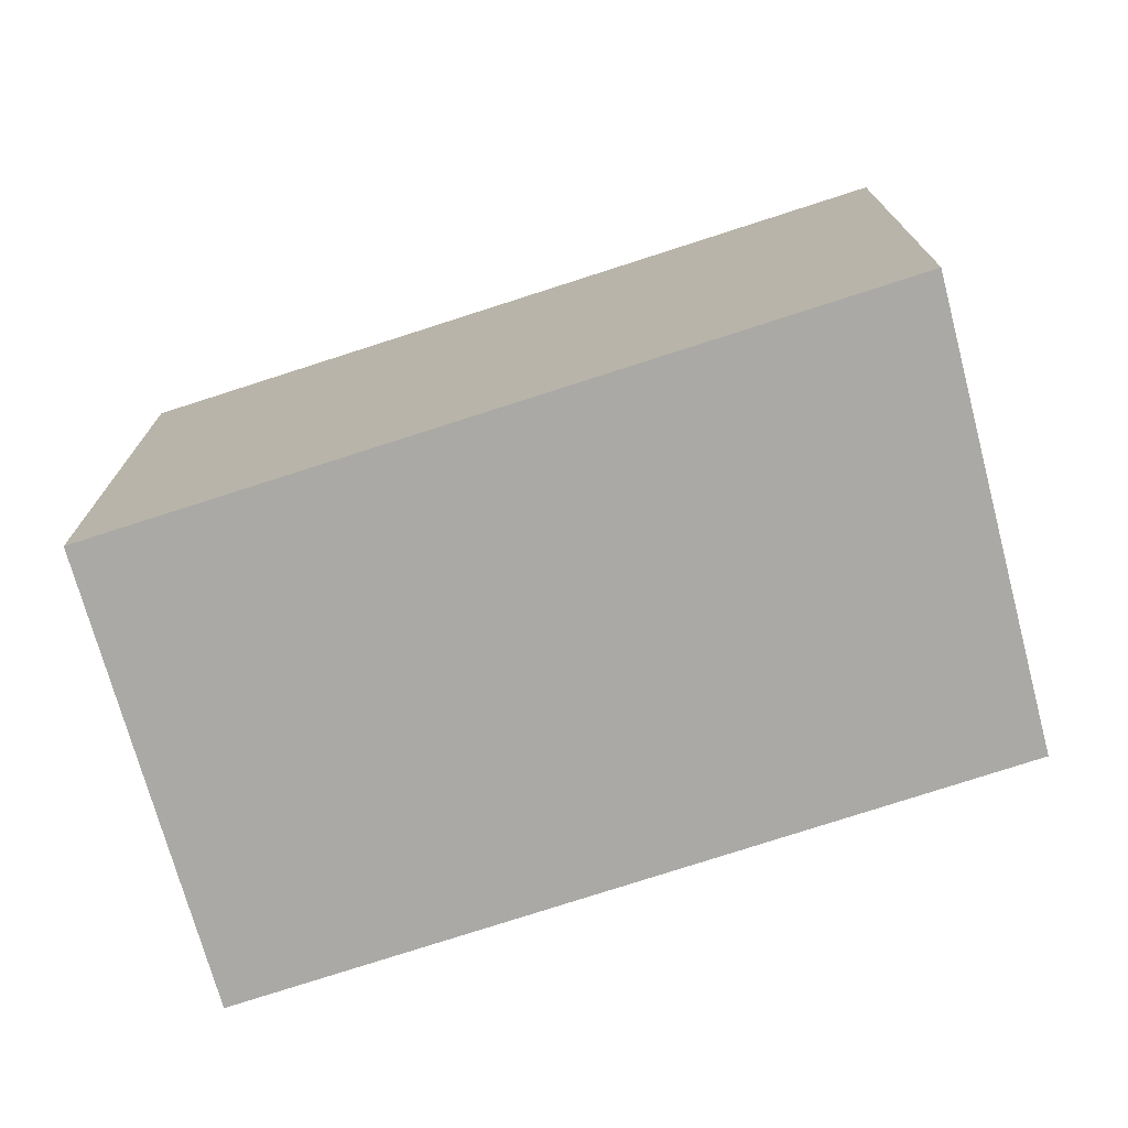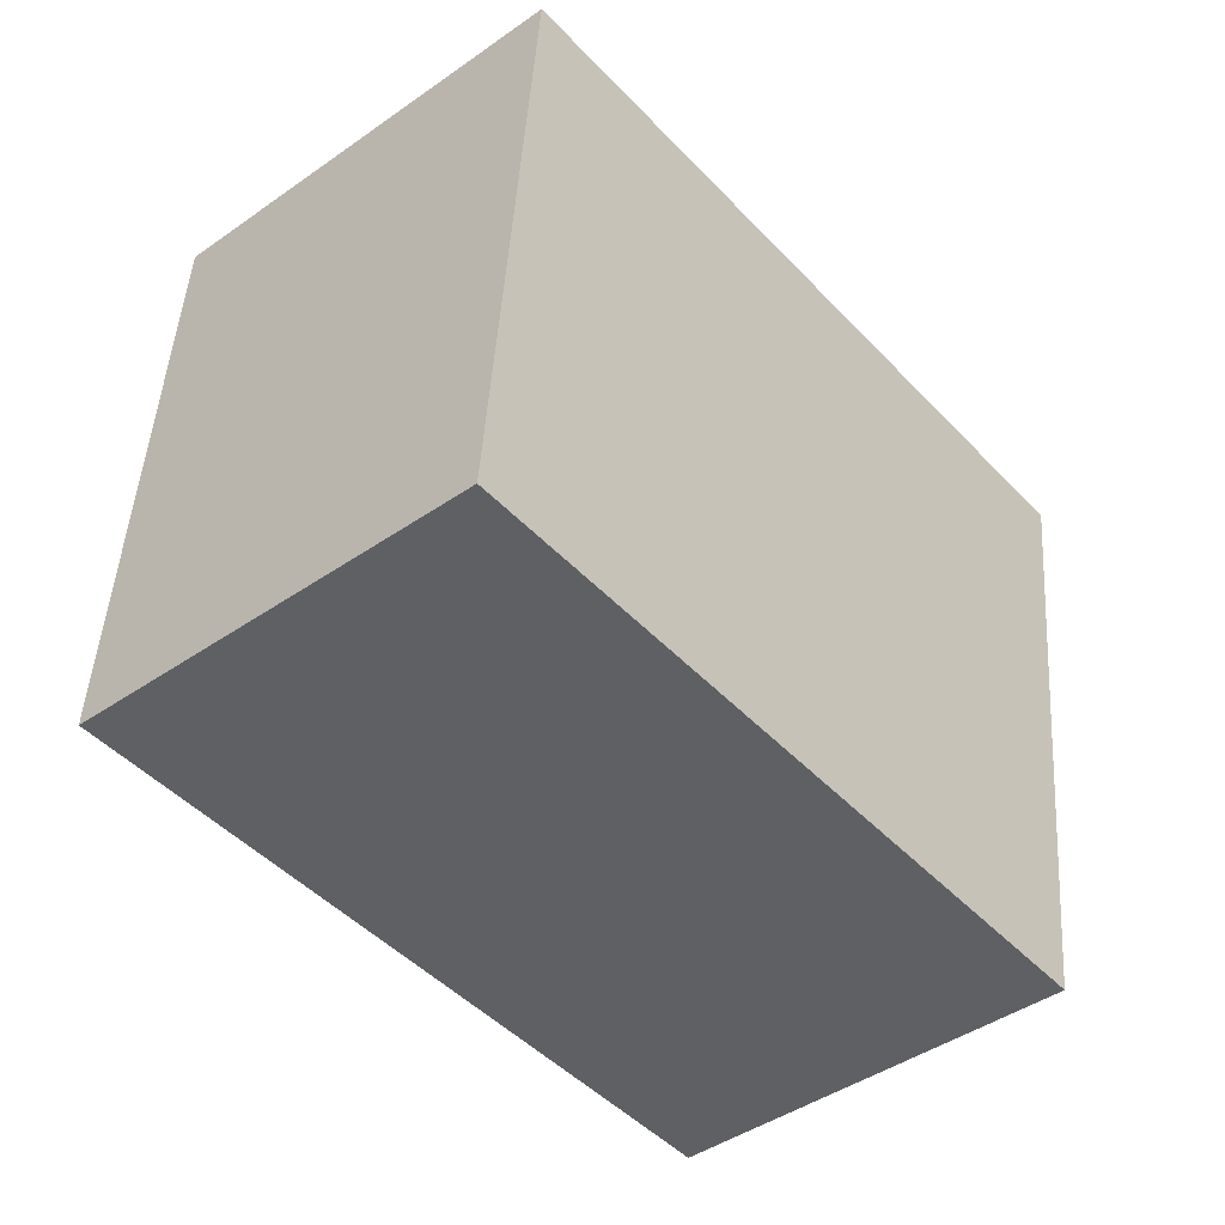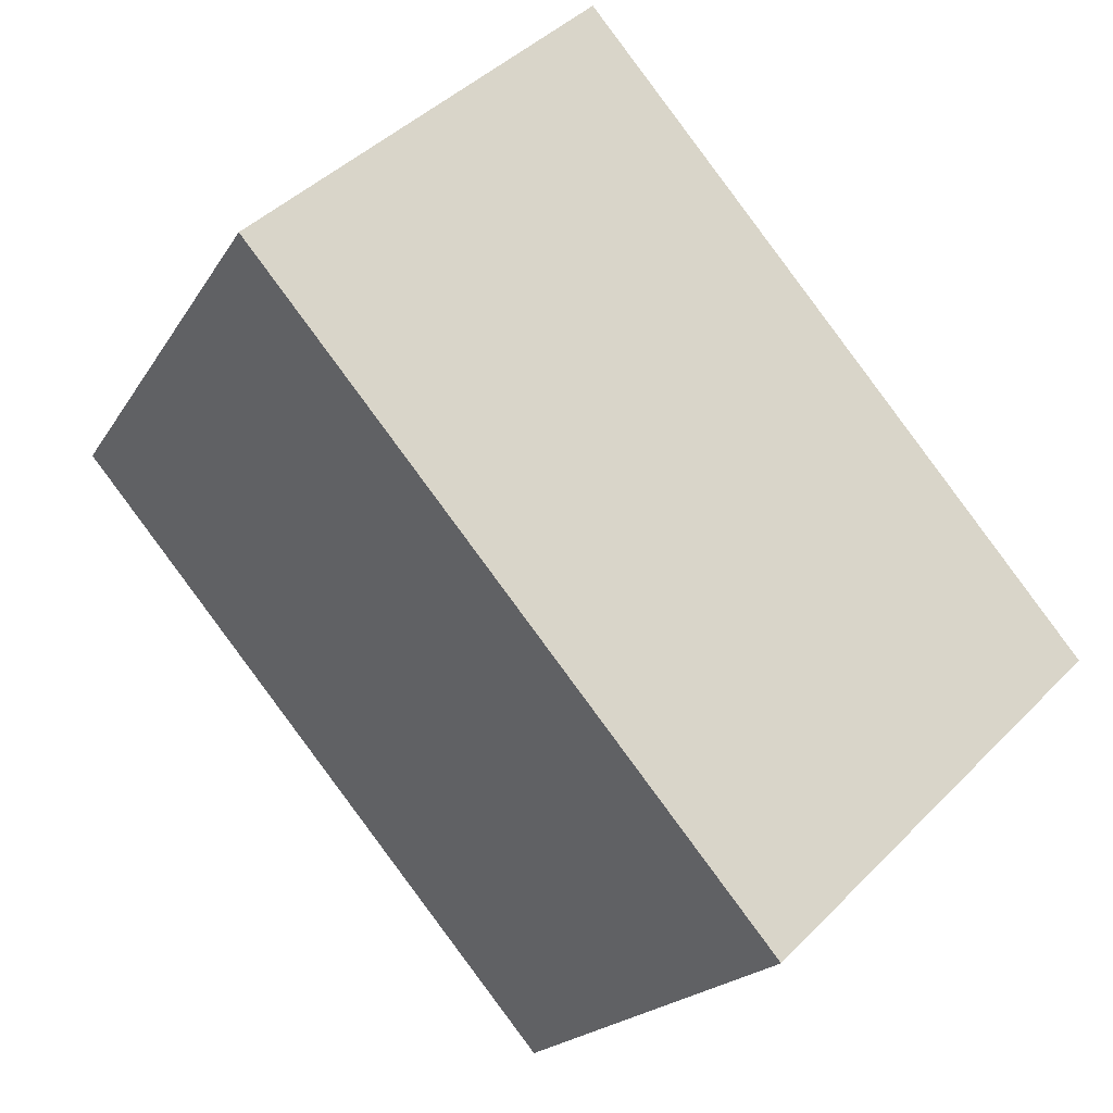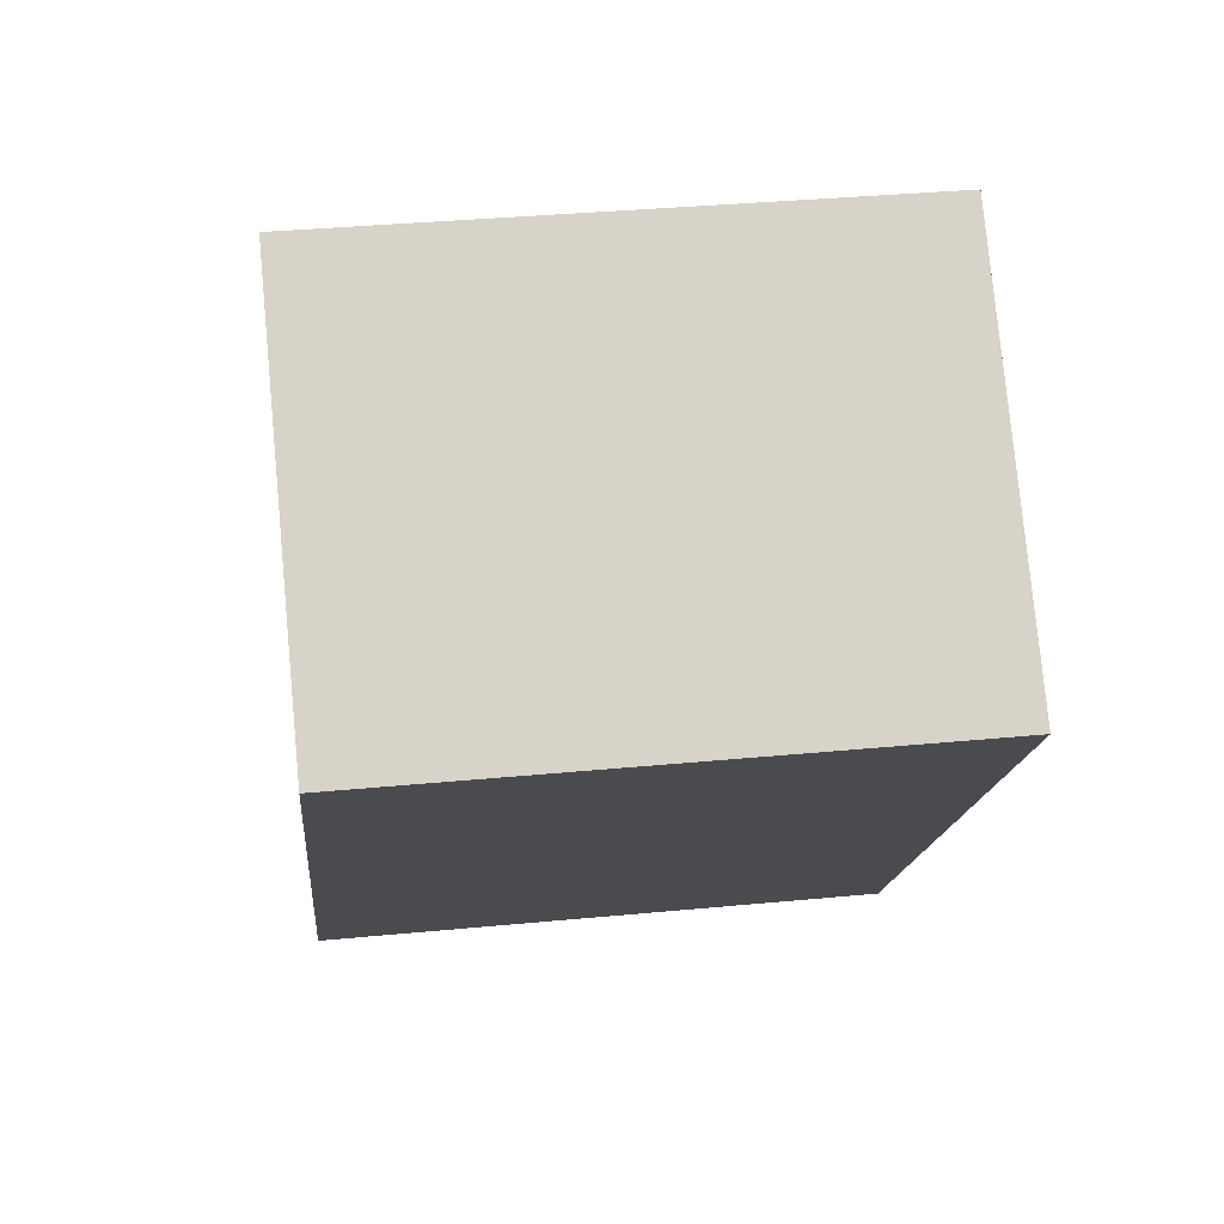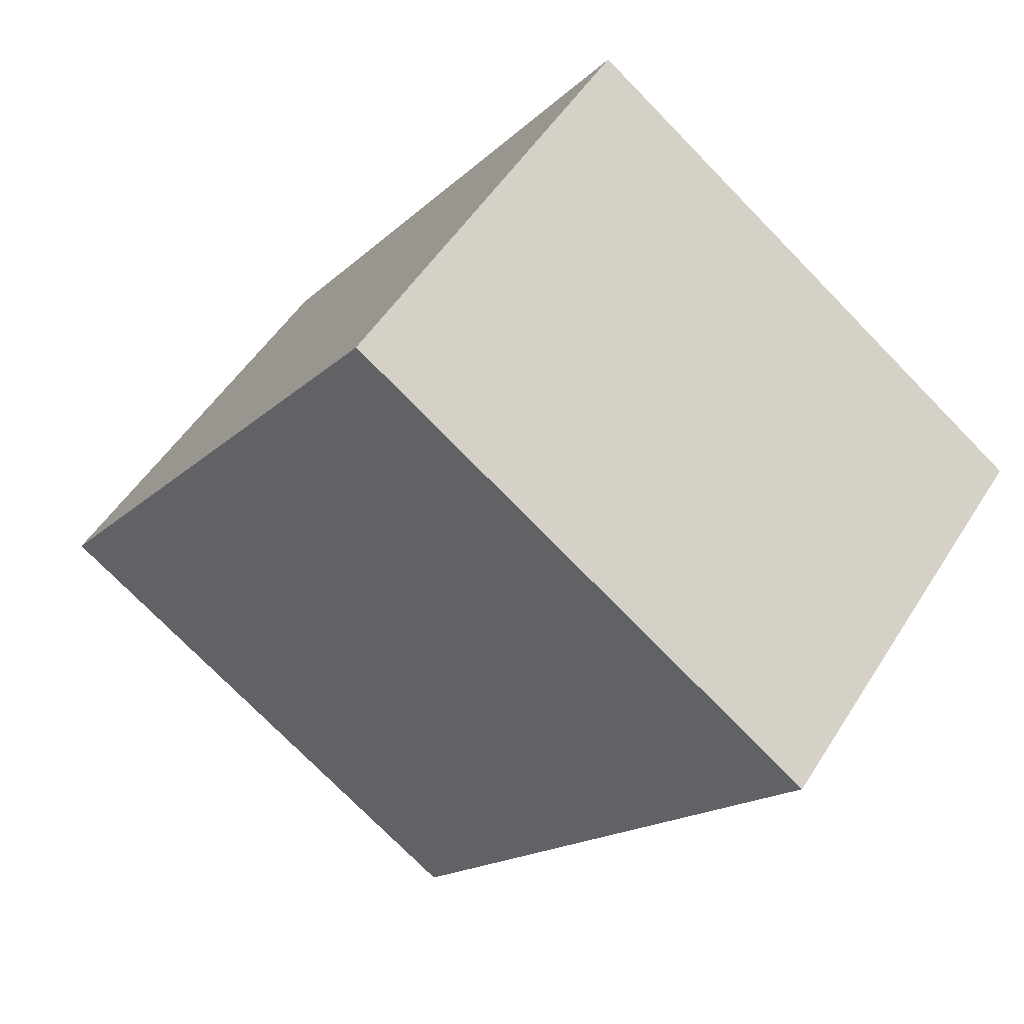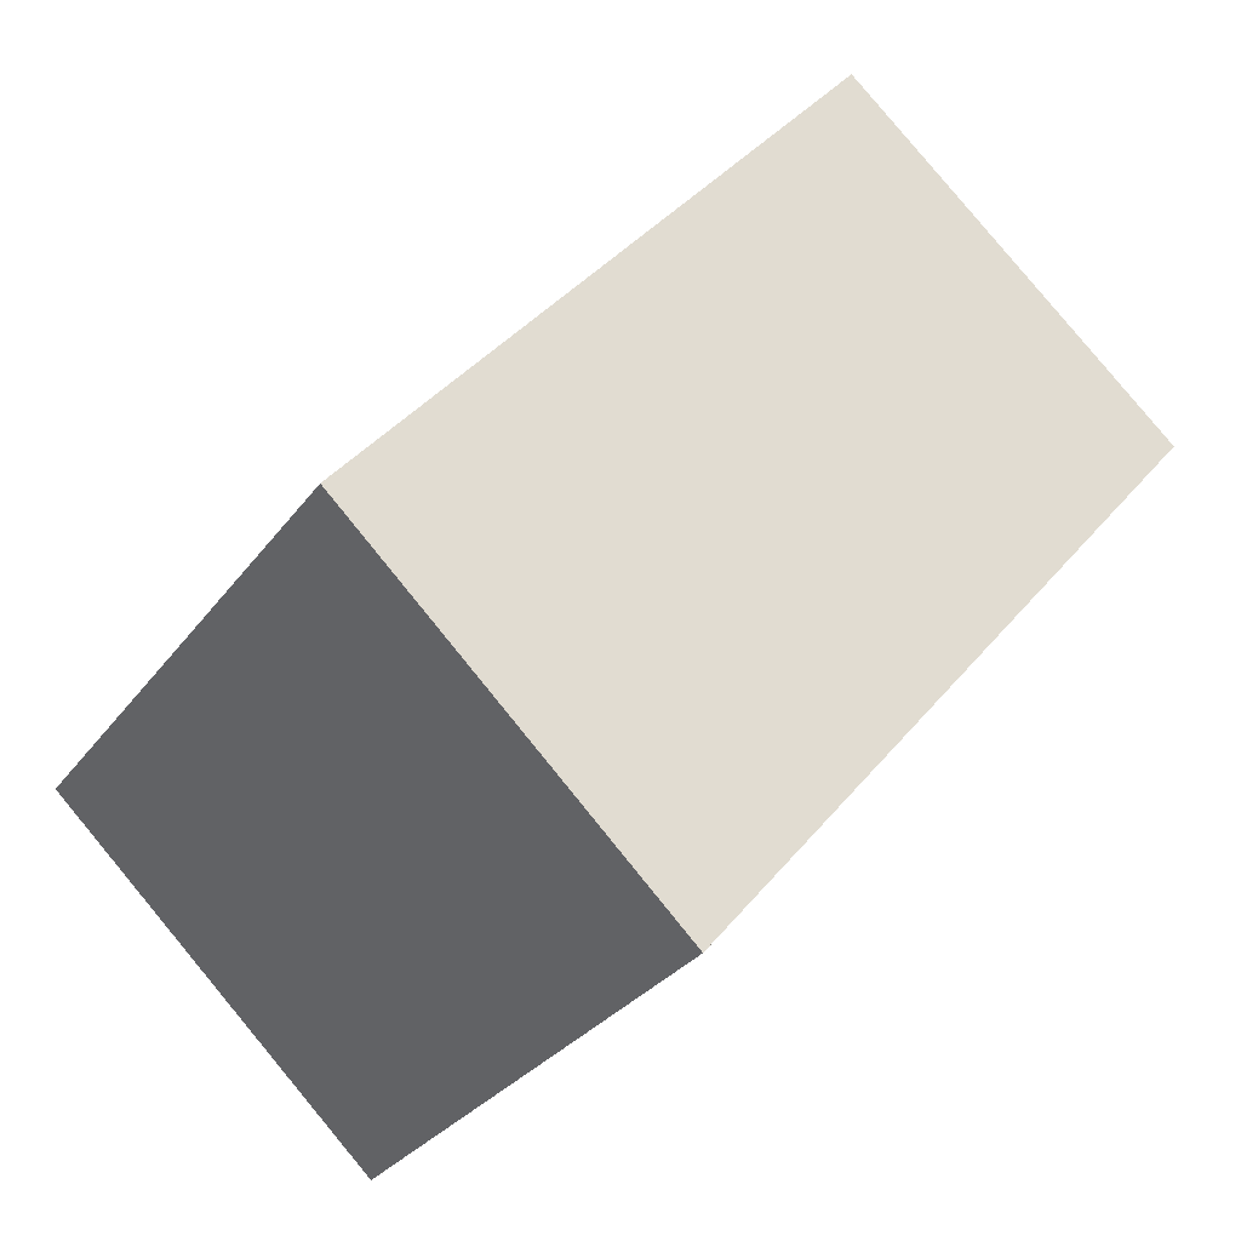
<metadata>
{"format":"obj","ext":"obj","renderer":"f3d","projection":"perspective","resolution":1024,"background":"white","views":[{"elev":-75.4,"azim":147.9,"up":"+Y"},{"elev":47.6,"azim":-176.3,"up":"+Z"},{"elev":-18.9,"azim":158.0,"up":"+Z"},{"elev":35.6,"azim":82.8,"up":"+Z"},{"elev":-74.9,"azim":-135.7,"up":"+Z"},{"elev":-29.7,"azim":-29.0,"up":"+Z"}]}
</metadata>
<code>
v  0 2.265 1.387e-16
v  3.237 2.265 1.151
v  1.261 2.265 -1.203
v  1.931 2.265 2.317
v  1.261 7.366e-17 -1.203
v  0 0 0
v  1.931 -1.419e-16 2.317
v  3.237 -7.048e-17 1.151
g defaultobject
f 1 2 3
f 2 1 4
f 5 1 3
f 1 5 6
f 6 4 1
f 4 6 7
f 7 2 4
f 2 7 8
f 8 3 2
f 3 8 5
f 8 6 5
f 6 8 7

</code>
